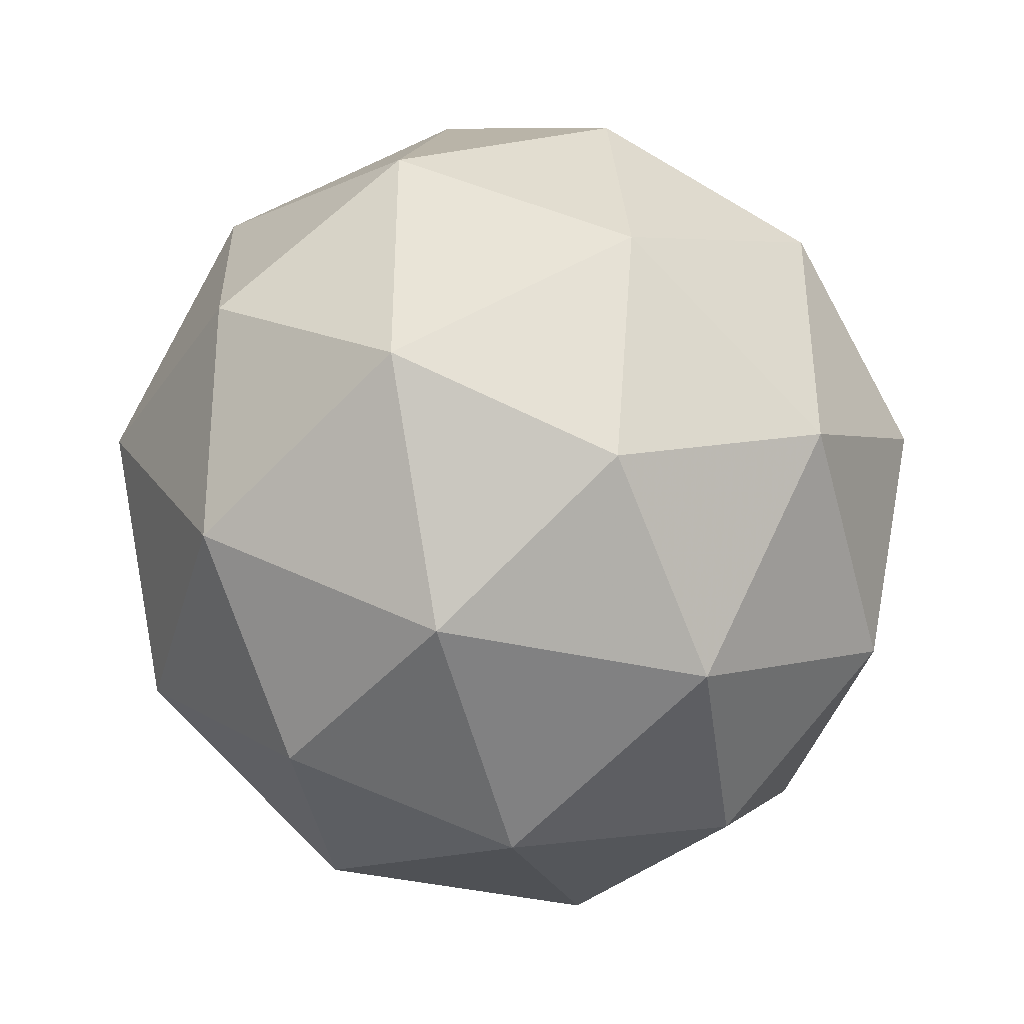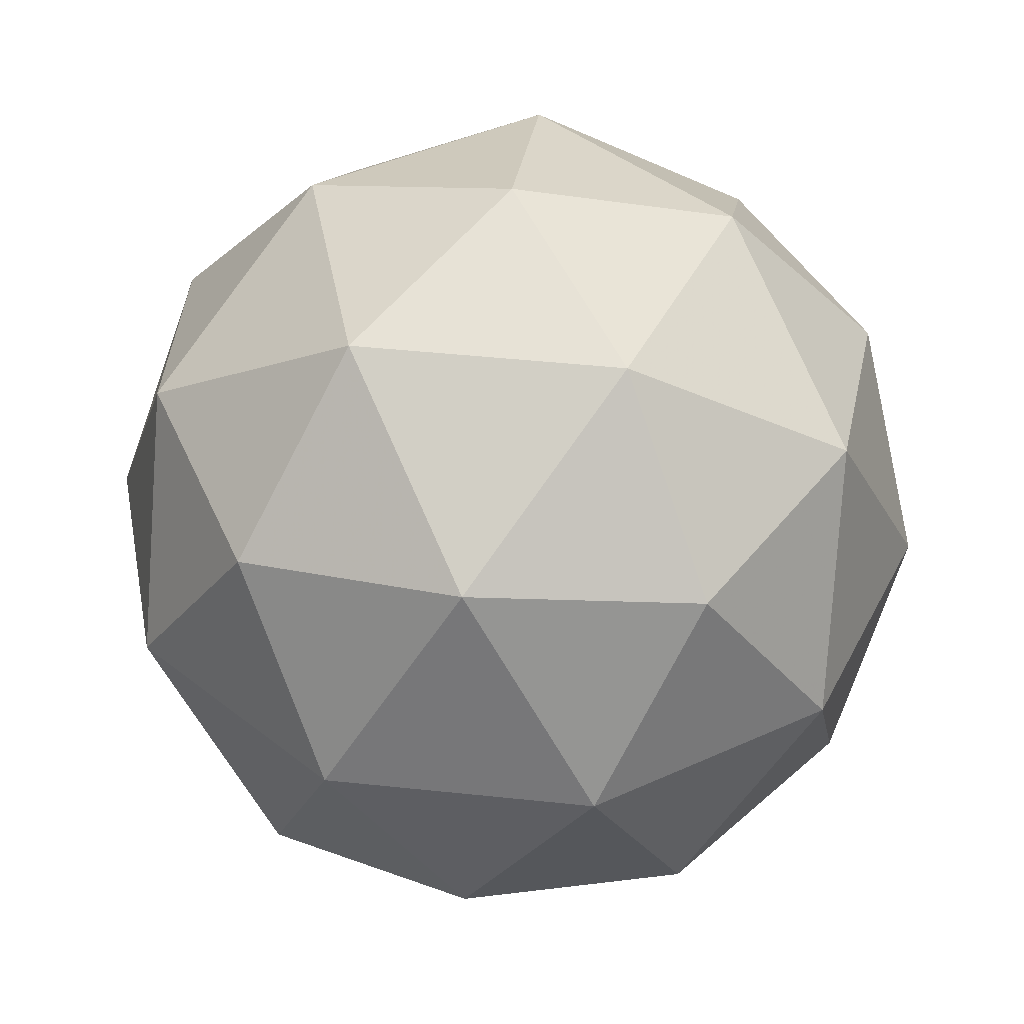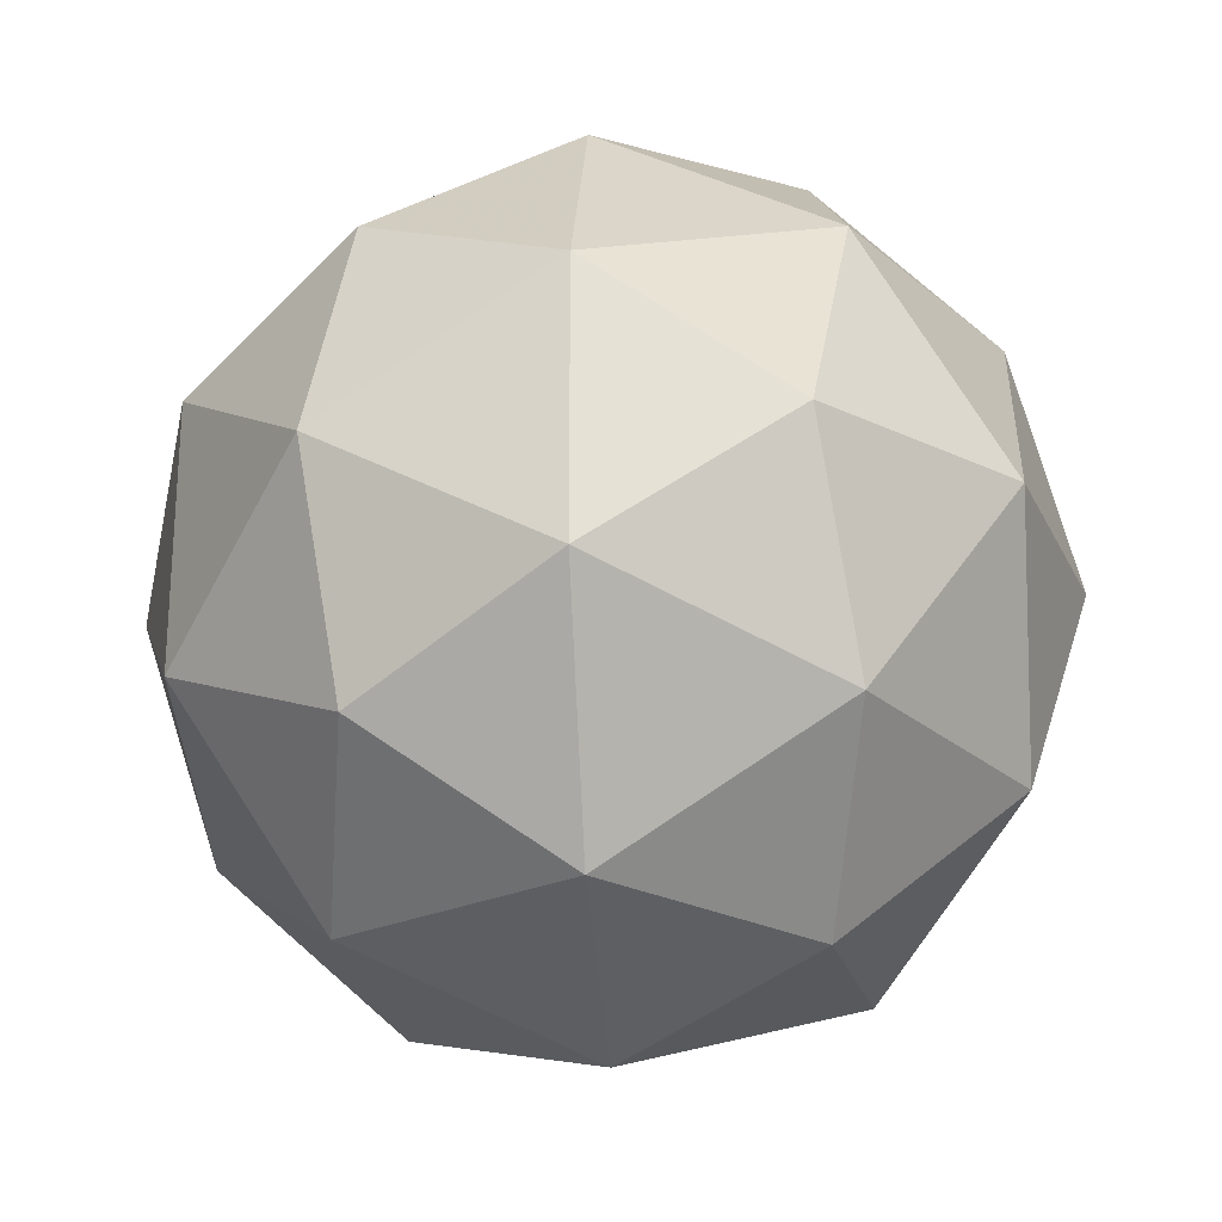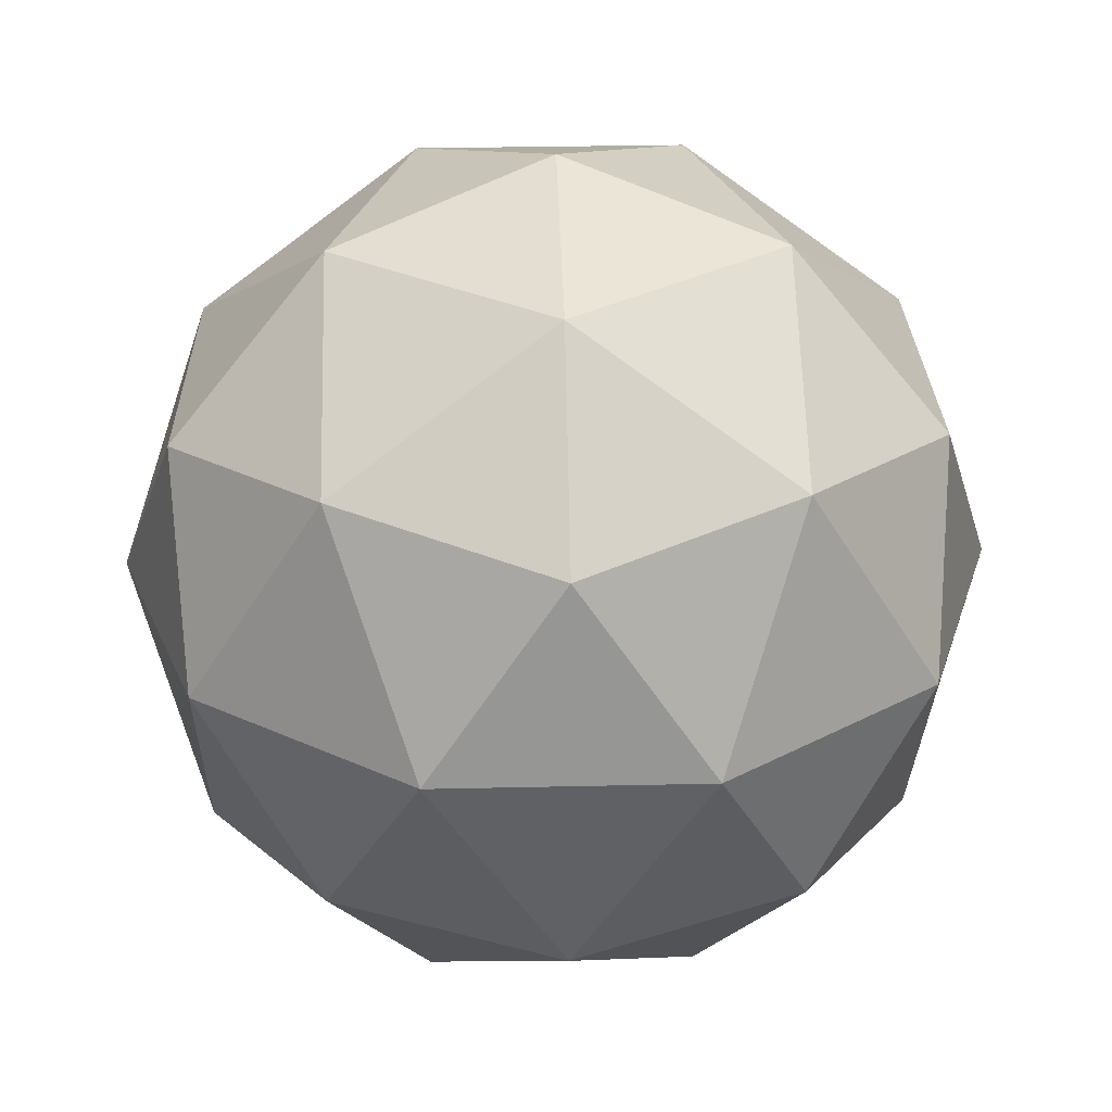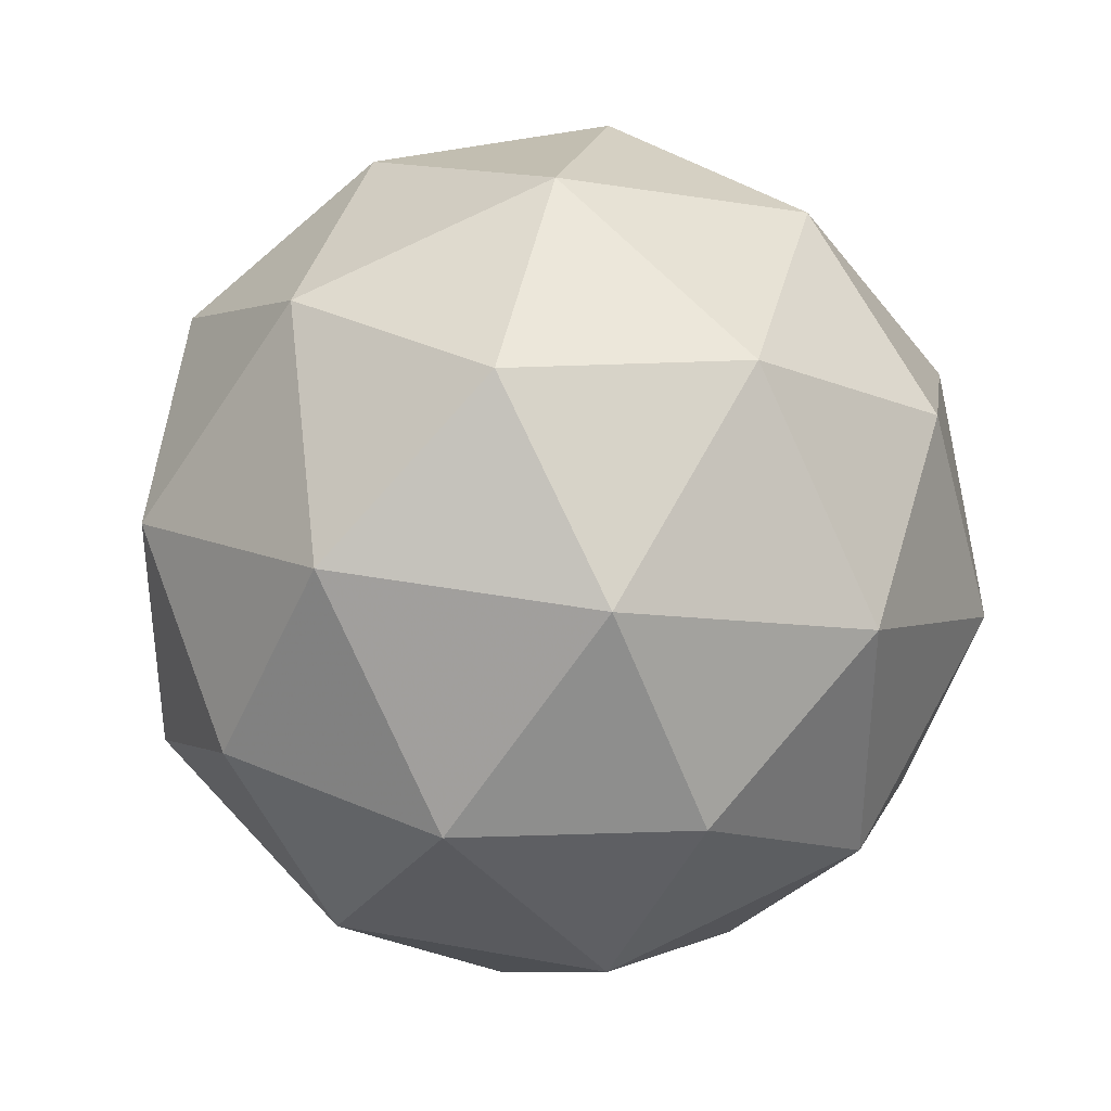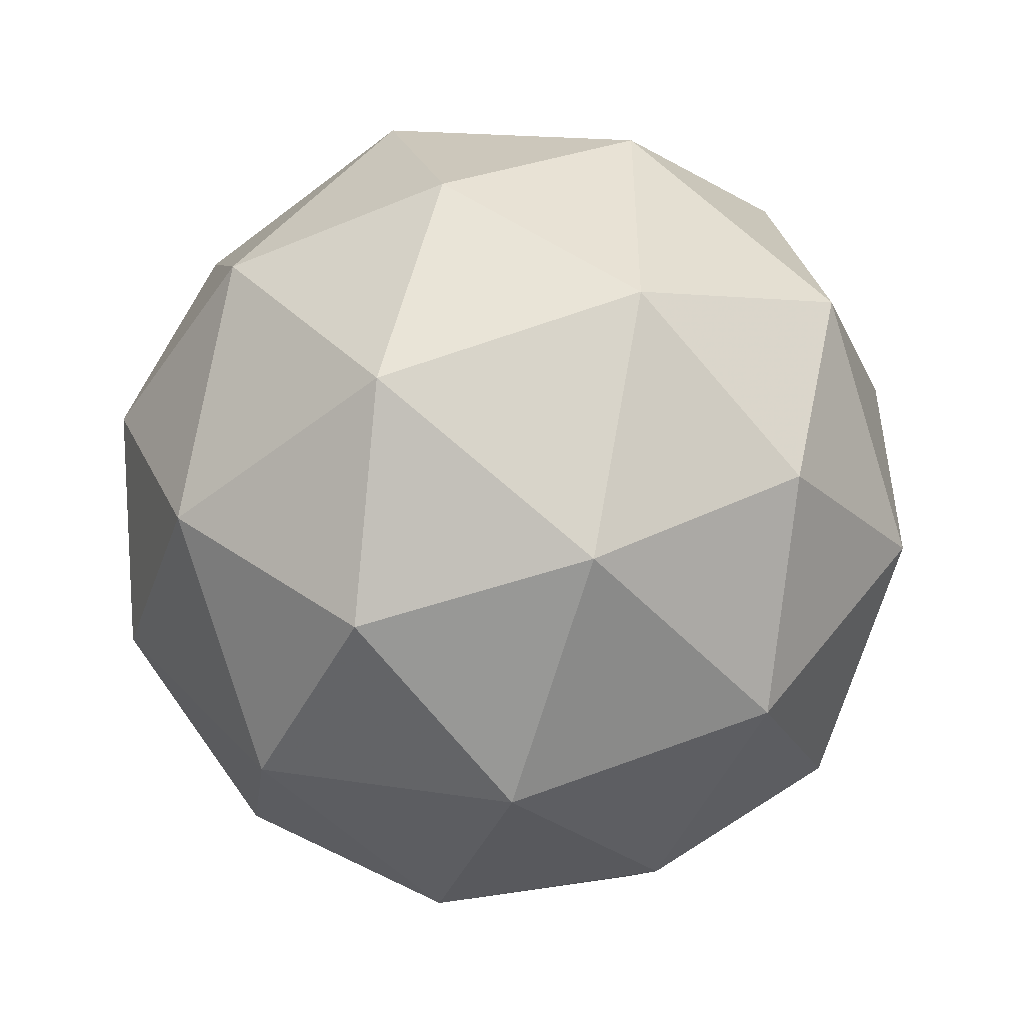
<metadata>
{"format":"obj","ext":"obj","renderer":"f3d","projection":"perspective","resolution":1024,"background":"white","views":[{"elev":-39.9,"azim":-137.3,"up":"+Z"},{"elev":42.6,"azim":61.3,"up":"+Y"},{"elev":-25.0,"azim":94.6,"up":"+Z"},{"elev":29.7,"azim":-127.9,"up":"+Y"},{"elev":36.7,"azim":-18.3,"up":"+Z"},{"elev":-49.4,"azim":-170.9,"up":"+Z"}]}
</metadata>
<code>
g SIBVL-i8-g79-s1324
v -1119 -6056 2782
v -1030 -6025 2847
v -1153 -6025 2887
v -967.3 -5940 2892
v -940.6 -5956 2782
v -1230 -6025 2782
v -1153 -6025 2677
v -1030 -6025 2717
v -919.5 -5846 2847
v -1177 -5940 2960
v -1064 -5956 2952
v -1119 -5846 2992
v -1307 -5940 2782
v -1264 -5956 2887
v -1319 -5846 2847
v -1177 -5940 2603
v -1264 -5956 2677
v -1243 -5846 2612
v -967.3 -5940 2671
v -1064 -5956 2612
v -995.8 -5846 2612
v -995.8 -5846 2952
v -1243 -5846 2952
v -1319 -5846 2717
v -1119 -5846 2572
v -919.5 -5846 2717
v -1061 -5752 2960
v -974.7 -5735 2887
v -1085 -5667 2887
v -1271 -5752 2892
v -1174 -5735 2952
v -1209 -5667 2847
v -1271 -5752 2671
v -1298 -5735 2782
v -1209 -5667 2717
v -1061 -5752 2603
v -1174 -5735 2612
v -1085 -5667 2677
v -931.4 -5752 2782
v -974.7 -5735 2677
v -1009 -5667 2782
v -1119 -5636 2782
f 1 2 3
f 4 2 5
f 1 3 6
f 1 6 7
f 1 7 8
f 4 5 9
f 10 11 12
f 13 14 15
f 16 17 18
f 19 20 21
f 4 9 22
f 10 12 23
f 13 15 24
f 16 18 25
f 19 21 26
f 27 28 29
f 30 31 32
f 33 34 35
f 36 37 38
f 39 40 41
f 41 38 42
f 41 40 38
f 40 36 38
f 38 35 42
f 38 37 35
f 37 33 35
f 35 32 42
f 35 34 32
f 34 30 32
f 32 29 42
f 32 31 29
f 31 27 29
f 29 41 42
f 29 28 41
f 28 39 41
f 26 40 39
f 26 21 40
f 21 36 40
f 25 37 36
f 25 18 37
f 18 33 37
f 24 34 33
f 24 15 34
f 15 30 34
f 23 31 30
f 23 12 31
f 12 27 31
f 22 28 27
f 22 9 28
f 9 39 28
f 21 25 36
f 21 20 25
f 20 16 25
f 18 24 33
f 18 17 24
f 17 13 24
f 15 23 30
f 15 14 23
f 14 10 23
f 12 22 27
f 12 11 22
f 11 4 22
f 9 26 39
f 9 5 26
f 5 19 26
f 8 20 19
f 8 7 20
f 7 16 20
f 7 17 16
f 7 6 17
f 6 13 17
f 6 14 13
f 6 3 14
f 3 10 14
f 5 8 19
f 5 2 8
f 2 1 8
f 3 11 10
f 3 2 11
f 2 4 11
f 2 4 11

</code>
